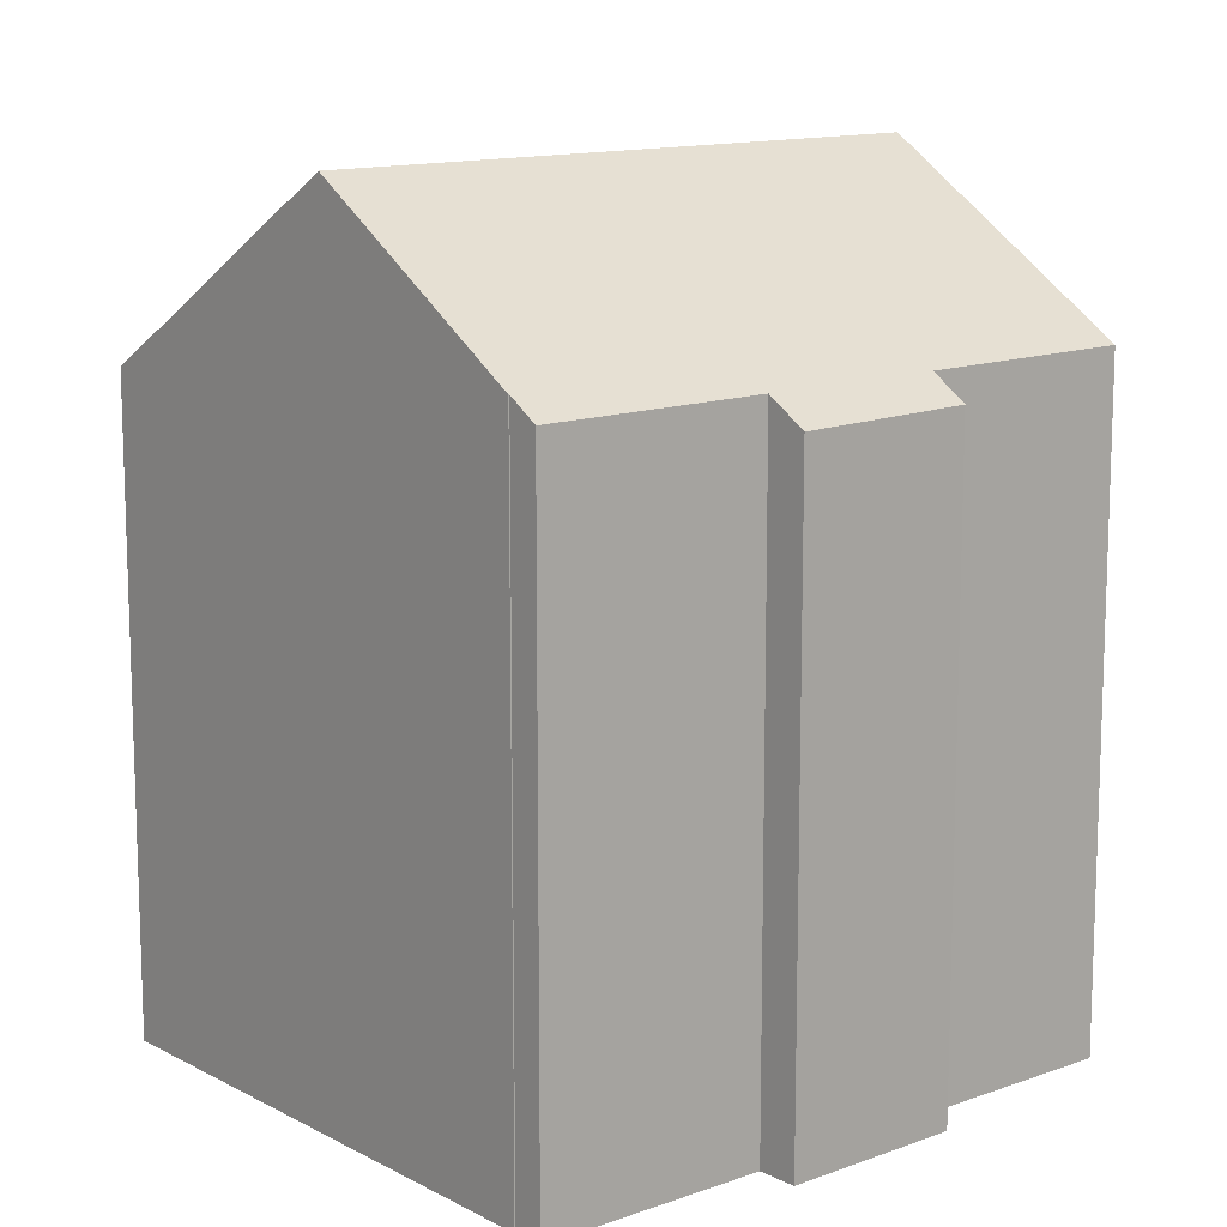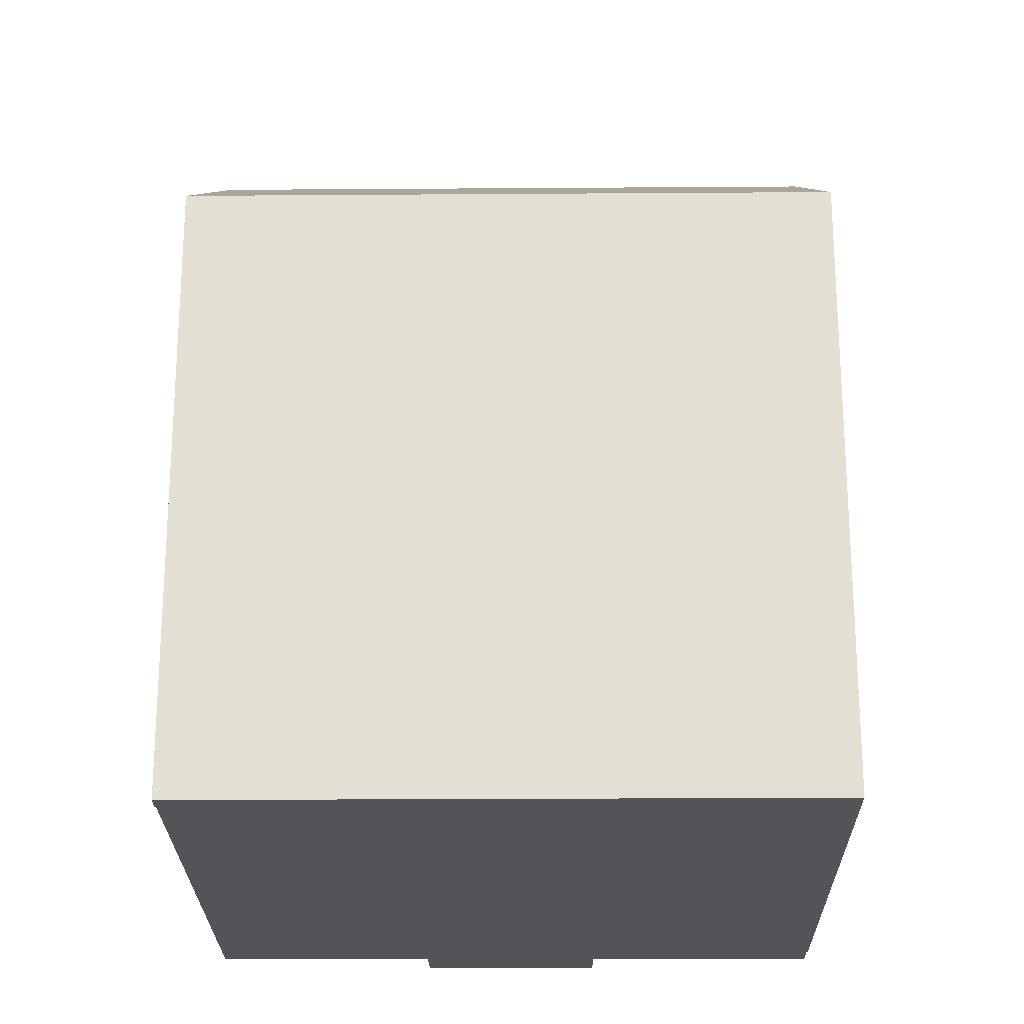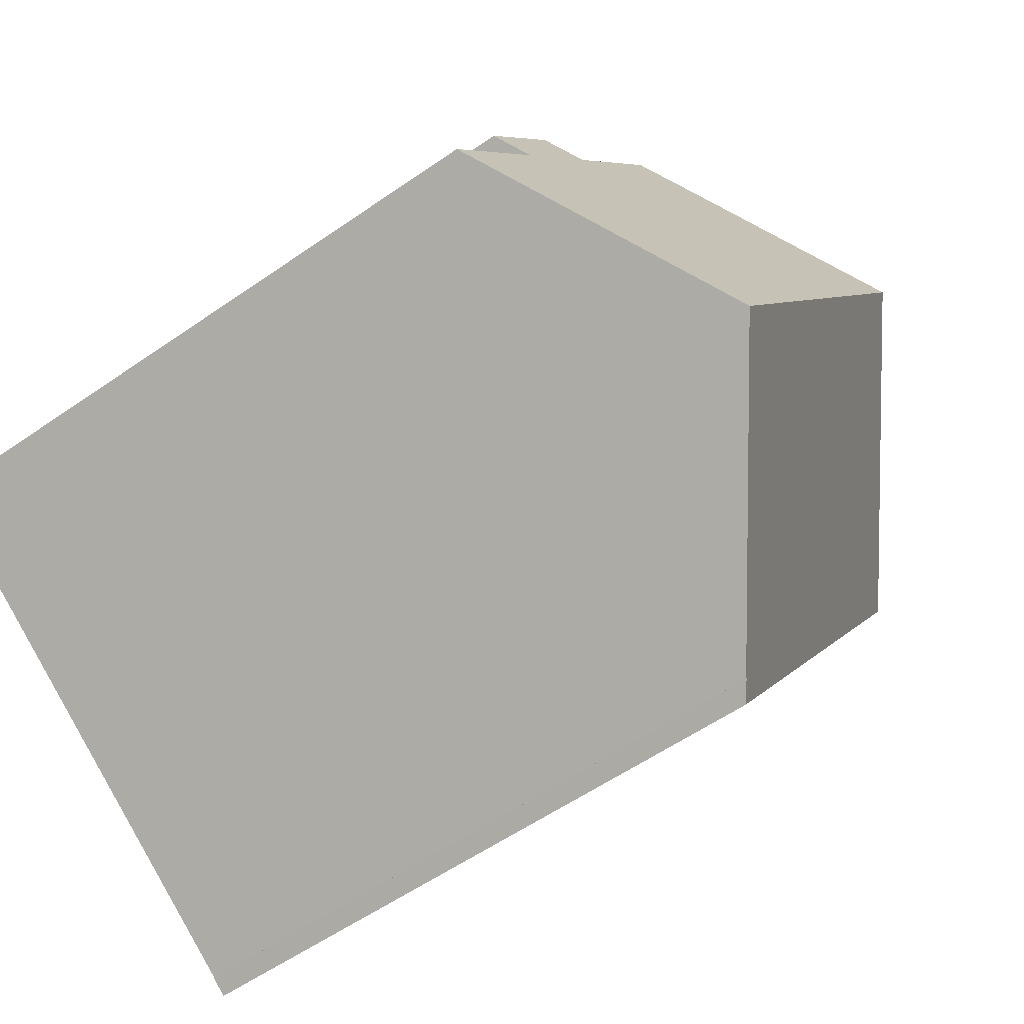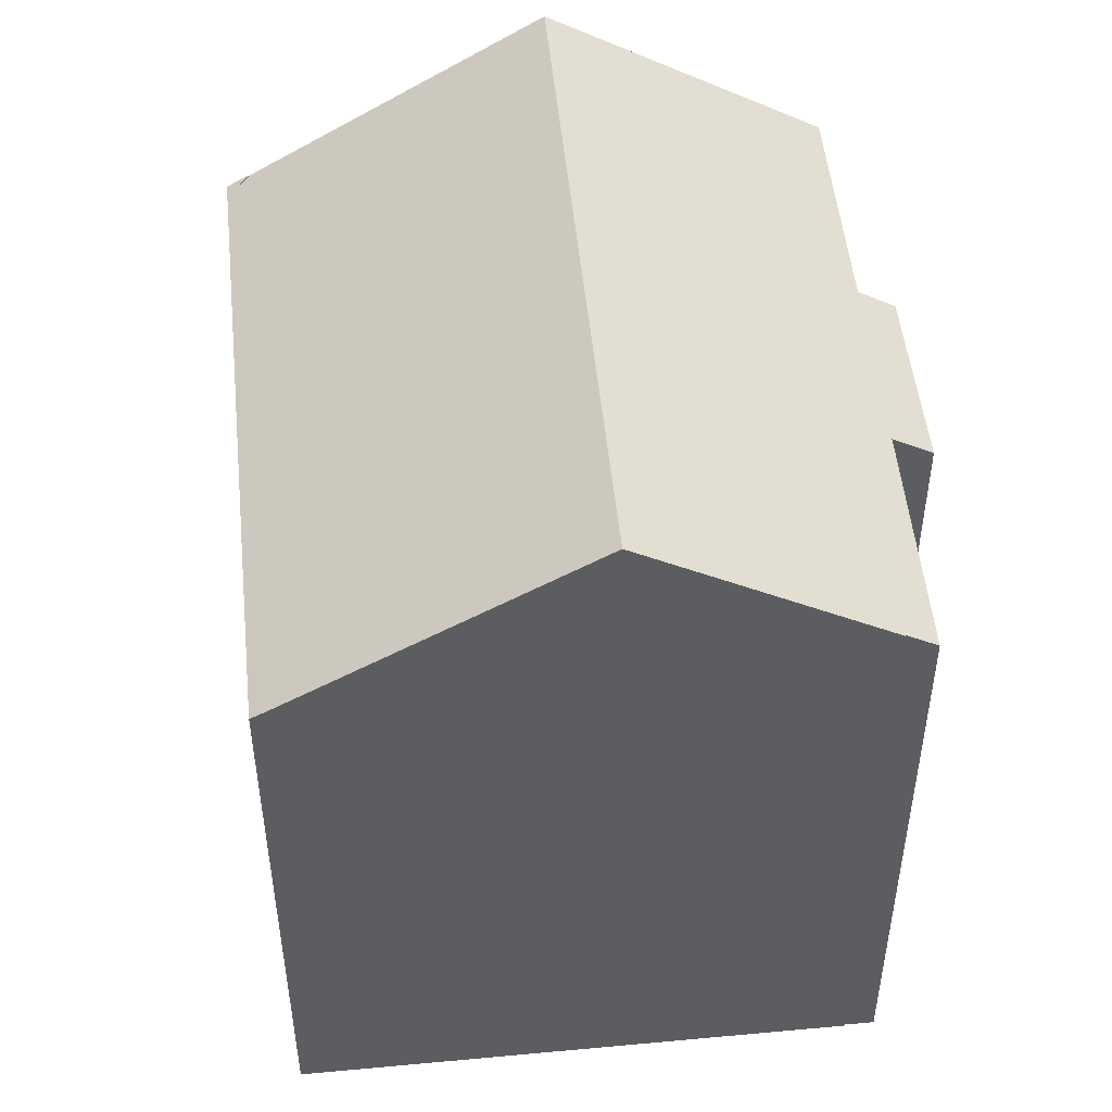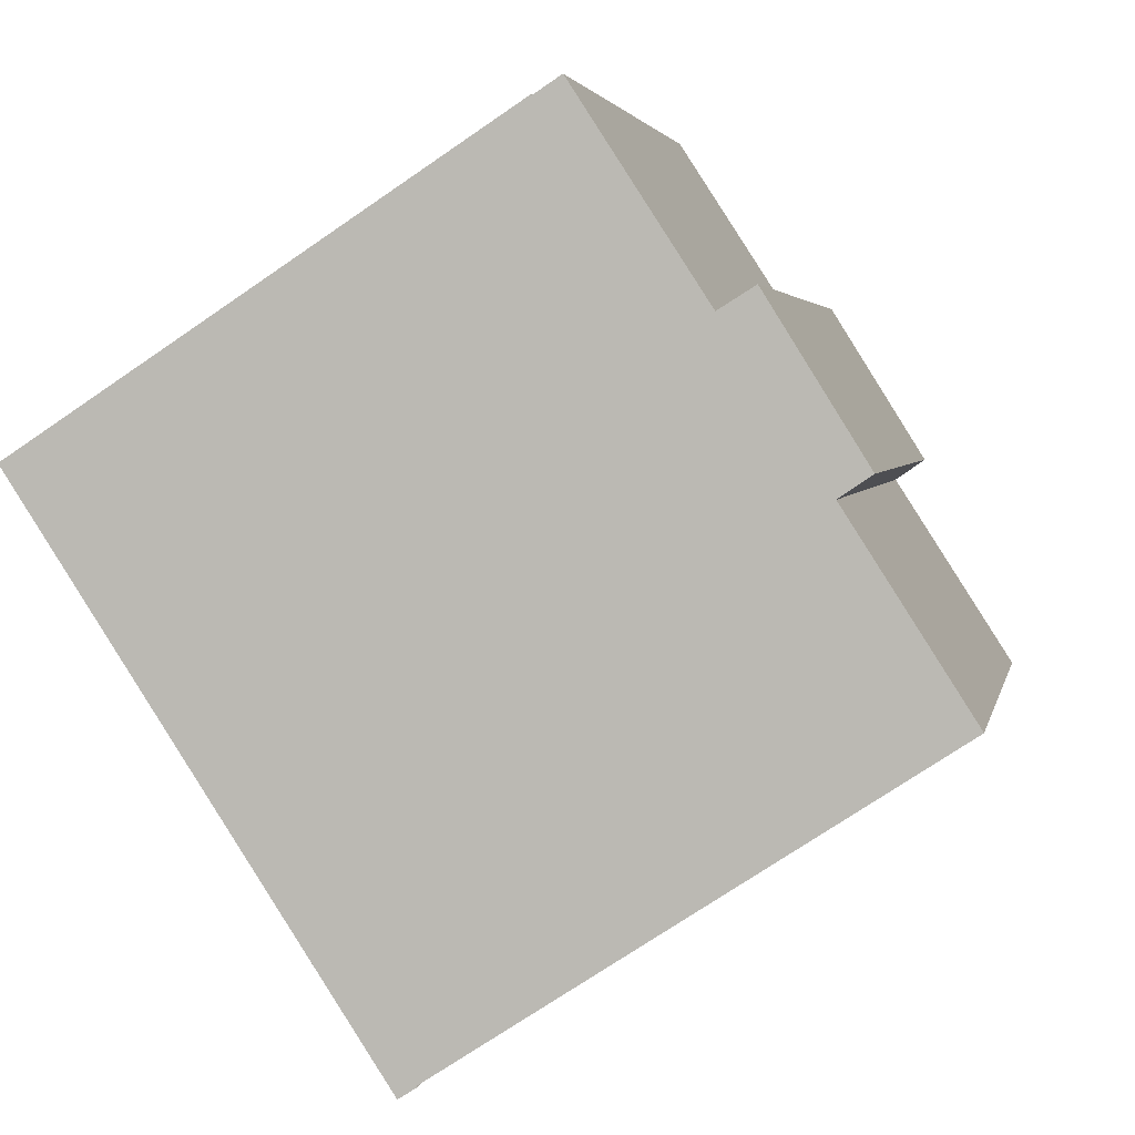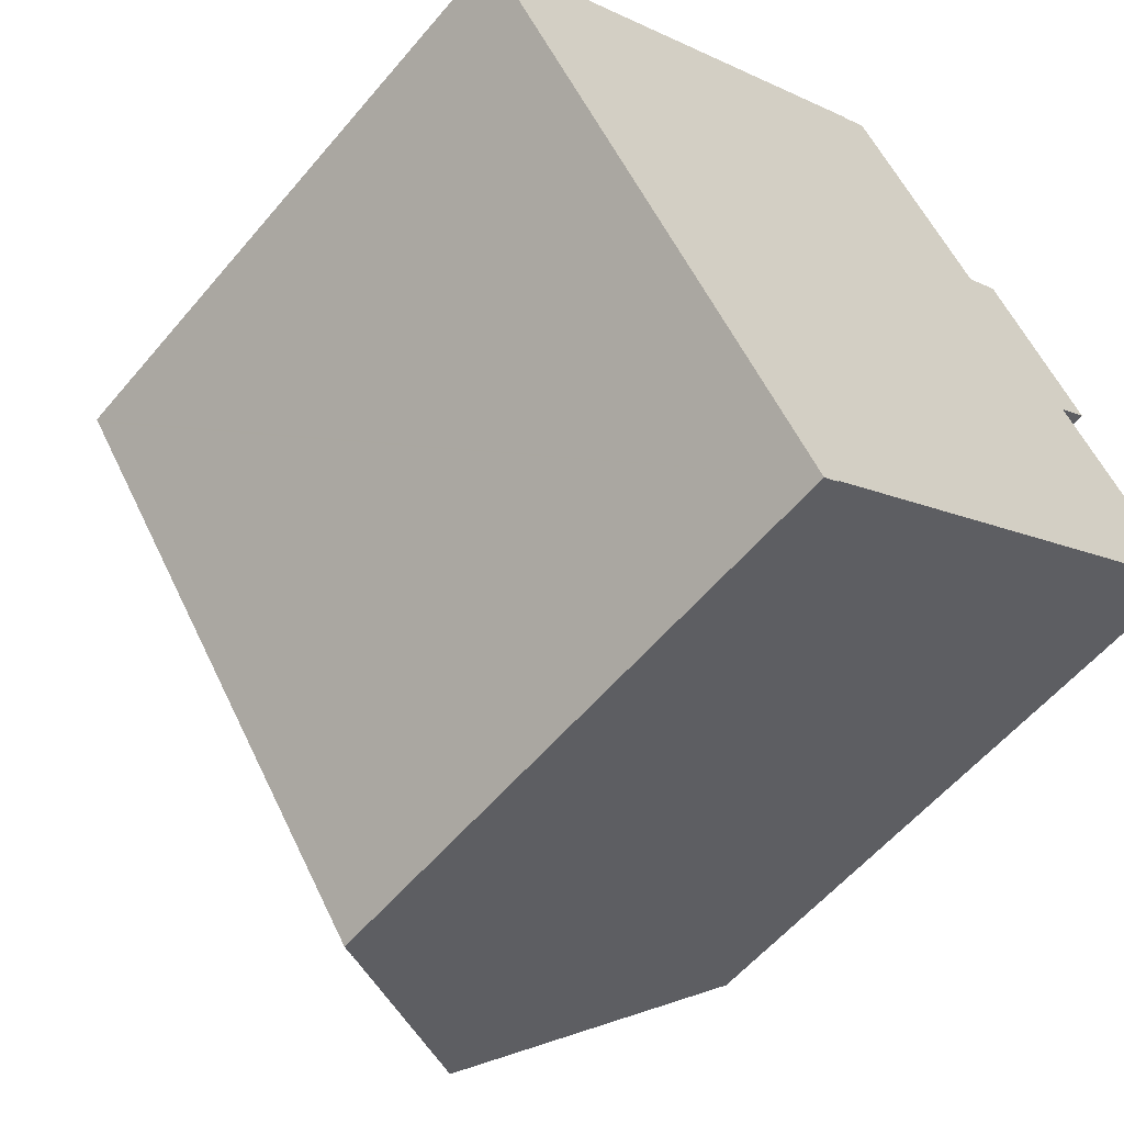
<metadata>
{"format":"obj","ext":"obj","renderer":"f3d","projection":"perspective","resolution":1024,"background":"white","views":[{"elev":12.9,"azim":17.3,"up":"+Y"},{"elev":-23.6,"azim":-122.5,"up":"+Y"},{"elev":-56.2,"azim":126.2,"up":"+Z"},{"elev":51.7,"azim":-38.9,"up":"+Y"},{"elev":3.2,"azim":10.7,"up":"+Z"},{"elev":-56.8,"azim":-39.4,"up":"+Z"}]}
</metadata>
<code>
v  8.269 14.77 -12.65
v  8.66 15.06 -12.36
v  8.677 15.06 -12.39
v  8.089 14.77 -12.37
v  8.013 14.77 -12.26
v  8.71 15.1 -12.33
v  0.046 14.77 -0.071
v  0.006 14.77 -0.01
v  0.344 15.02 0.224
v  6.192 19.3 4.043
v  14.44 19.3 -8.575
v  17.69 14.8 -0.138
v  14.61 15.34 2.974
v  15.43 14.75 3.486
v  11.01 15.78 7.163
v  11.63 15.33 7.568
v  16.96 15.35 -0.638
v  19.8 15.38 -5.066
v  11 15.78 7.184
v  0.006 6.123e-19 -0.01
v  0 14.77 9.043e-16
v  0 0 0
v  8.269 7.745e-16 -12.65
v  0.046 4.348e-18 -0.071
v  8.089 7.576e-16 -12.37
v  8.013 7.505e-16 -12.26
v  6.192 -2.476e-16 4.043
v  11 -4.399e-16 7.184
v  0.344 -1.372e-17 0.224
v  11.01 -4.386e-16 7.163
v  11.63 -4.634e-16 7.568
v  14.61 -1.821e-16 2.974
v  15.43 -2.135e-16 3.486
v  17.69 8.45e-18 -0.138
v  19.8 3.102e-16 -5.066
v  16.96 3.907e-17 -0.638
v  8.66 7.57e-16 -12.36
v  8.677 7.585e-16 -12.39
v  14.44 5.251e-16 -8.575
v  8.71 7.549e-16 -12.33
g defaultobject
f 1 2 3
f 2 1 4
f 5 6 4
f 6 5 7
f 6 7 8
f 6 8 9
f 6 9 10
f 6 10 11
f 12 13 14
f 13 15 16
f 15 13 10
f 10 13 11
f 11 13 17
f 17 13 12
f 11 17 18
f 10 19 15
f 20 21 8
f 21 20 22
f 23 4 1
f 4 23 5
f 5 23 7
f 7 23 8
f 8 23 24
f 8 24 20
f 24 23 25
f 24 25 26
f 9 19 10
f 19 9 21
f 19 21 22
f 19 22 27
f 19 27 28
f 27 22 29
f 30 16 15
f 16 30 31
f 32 14 13
f 14 32 33
f 28 15 19
f 15 28 30
f 16 32 13
f 32 16 31
f 14 34 12
f 34 14 33
f 17 35 18
f 35 17 36
f 37 3 2
f 3 37 38
f 12 36 17
f 36 12 34
f 35 11 18
f 11 35 6
f 6 35 2
f 2 35 39
f 2 39 40
f 2 40 37
f 38 1 3
f 1 38 23
f 33 32 34
f 31 30 32
f 38 25 23
f 25 38 26
f 26 38 24
f 24 38 37
f 24 37 40
f 24 40 39
f 24 39 35
f 24 35 20
f 20 35 22
f 22 35 29
f 29 35 27
f 27 35 36
f 27 36 34
f 27 34 32
f 27 32 30
f 27 30 28

</code>
